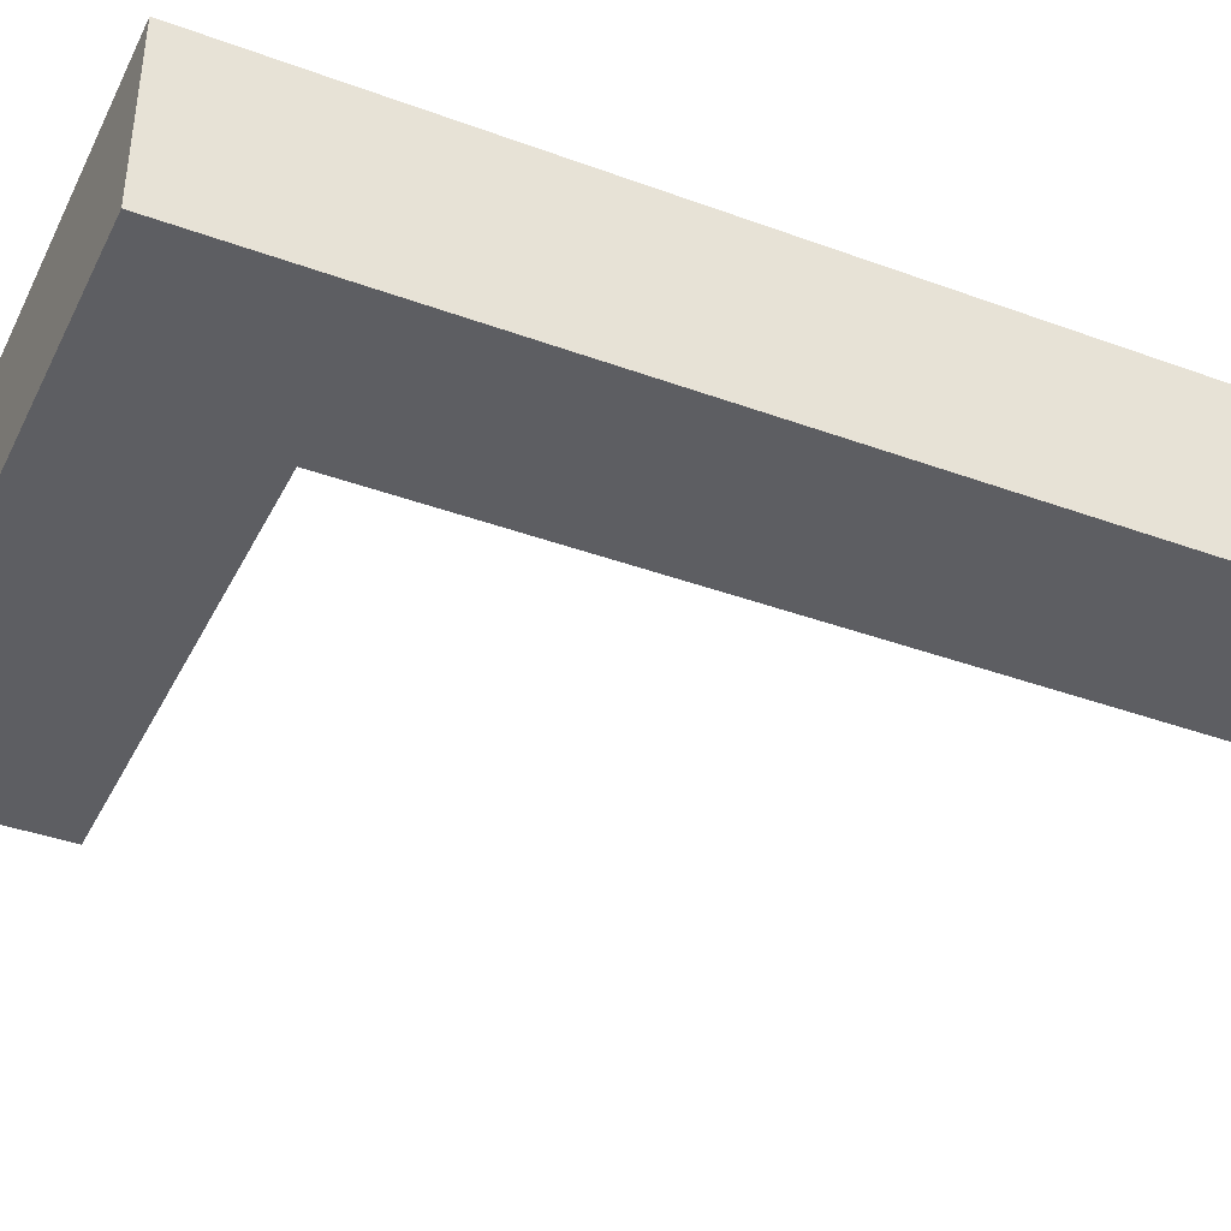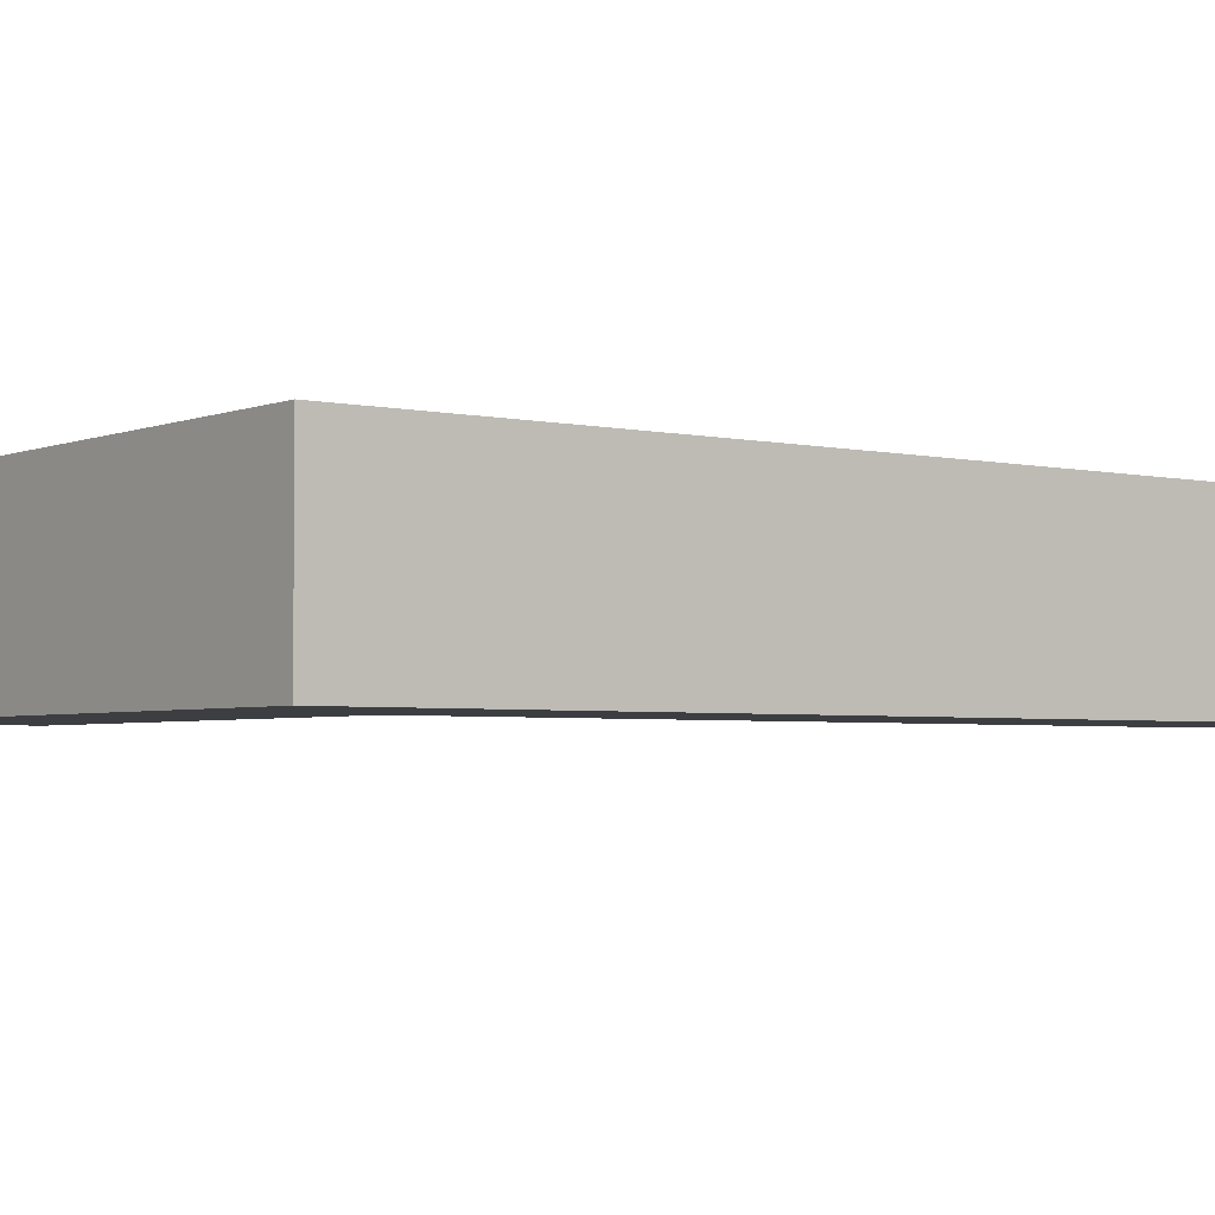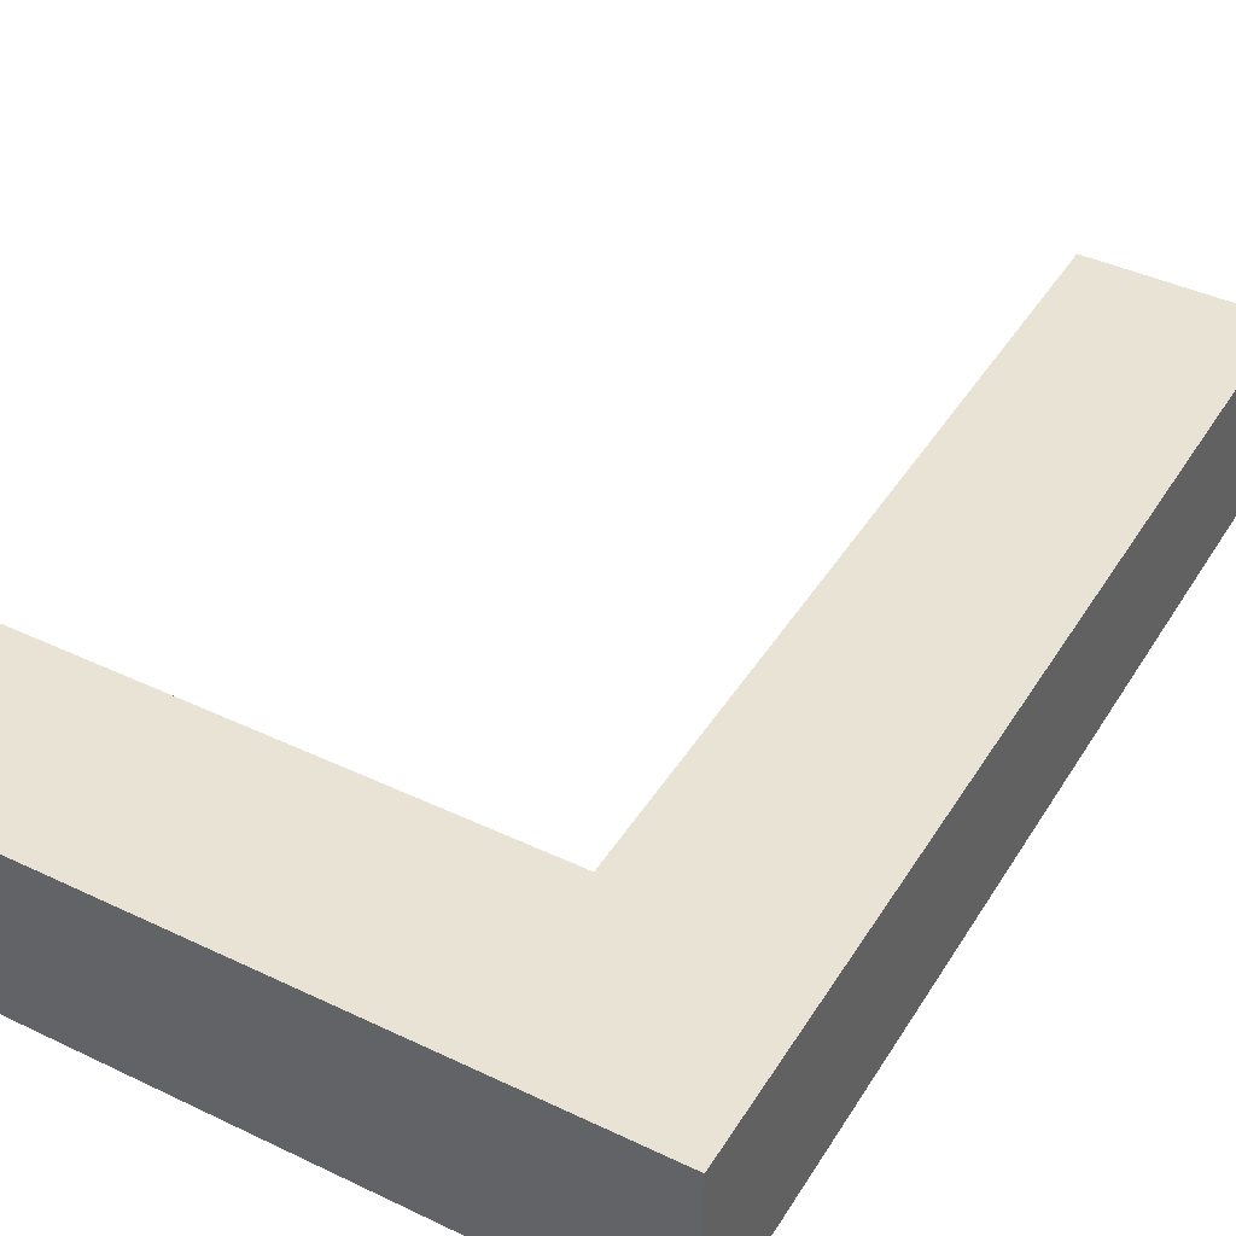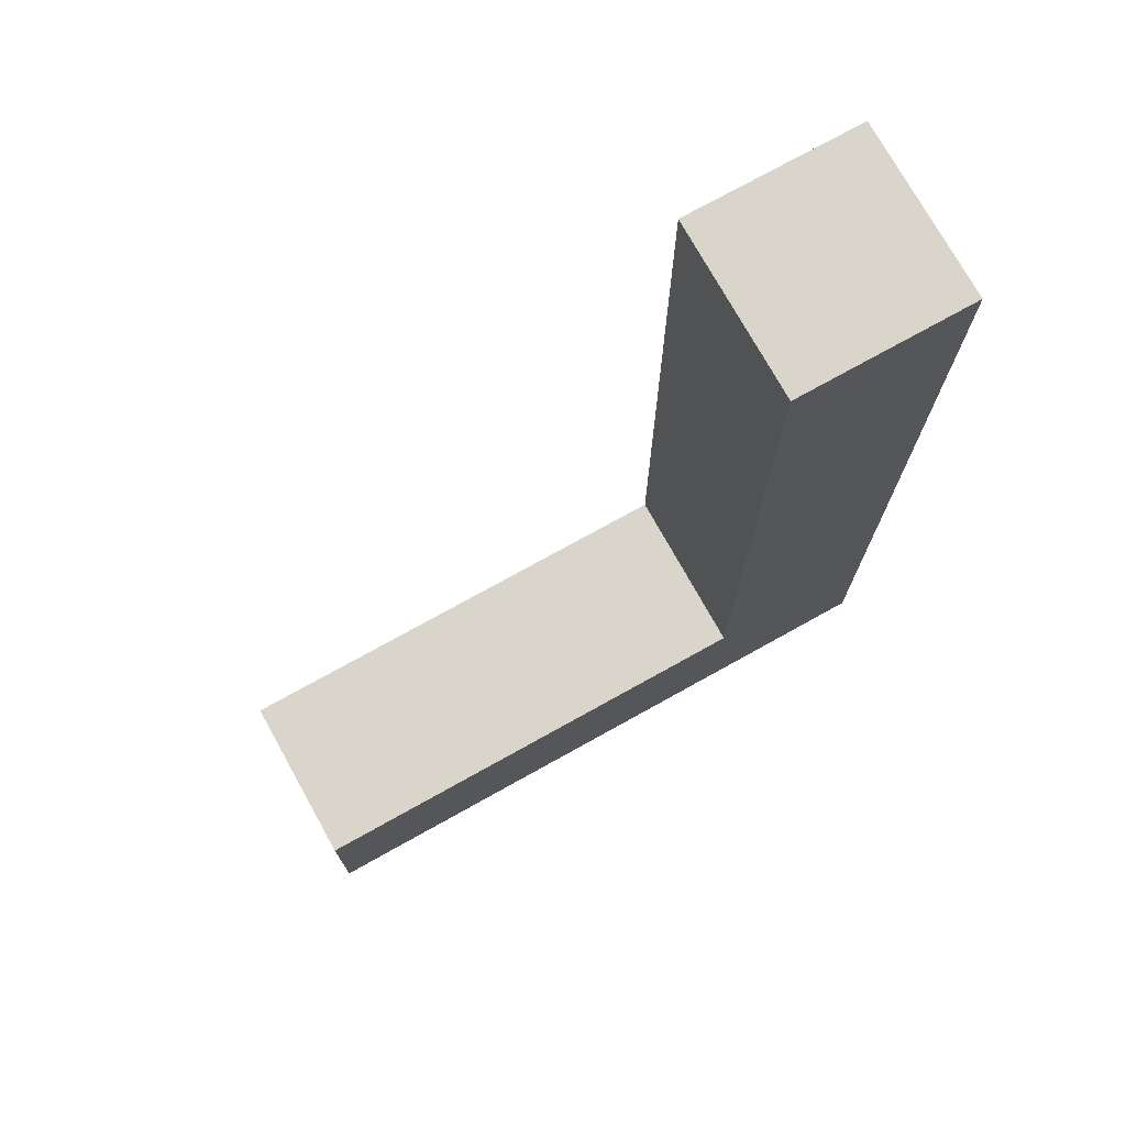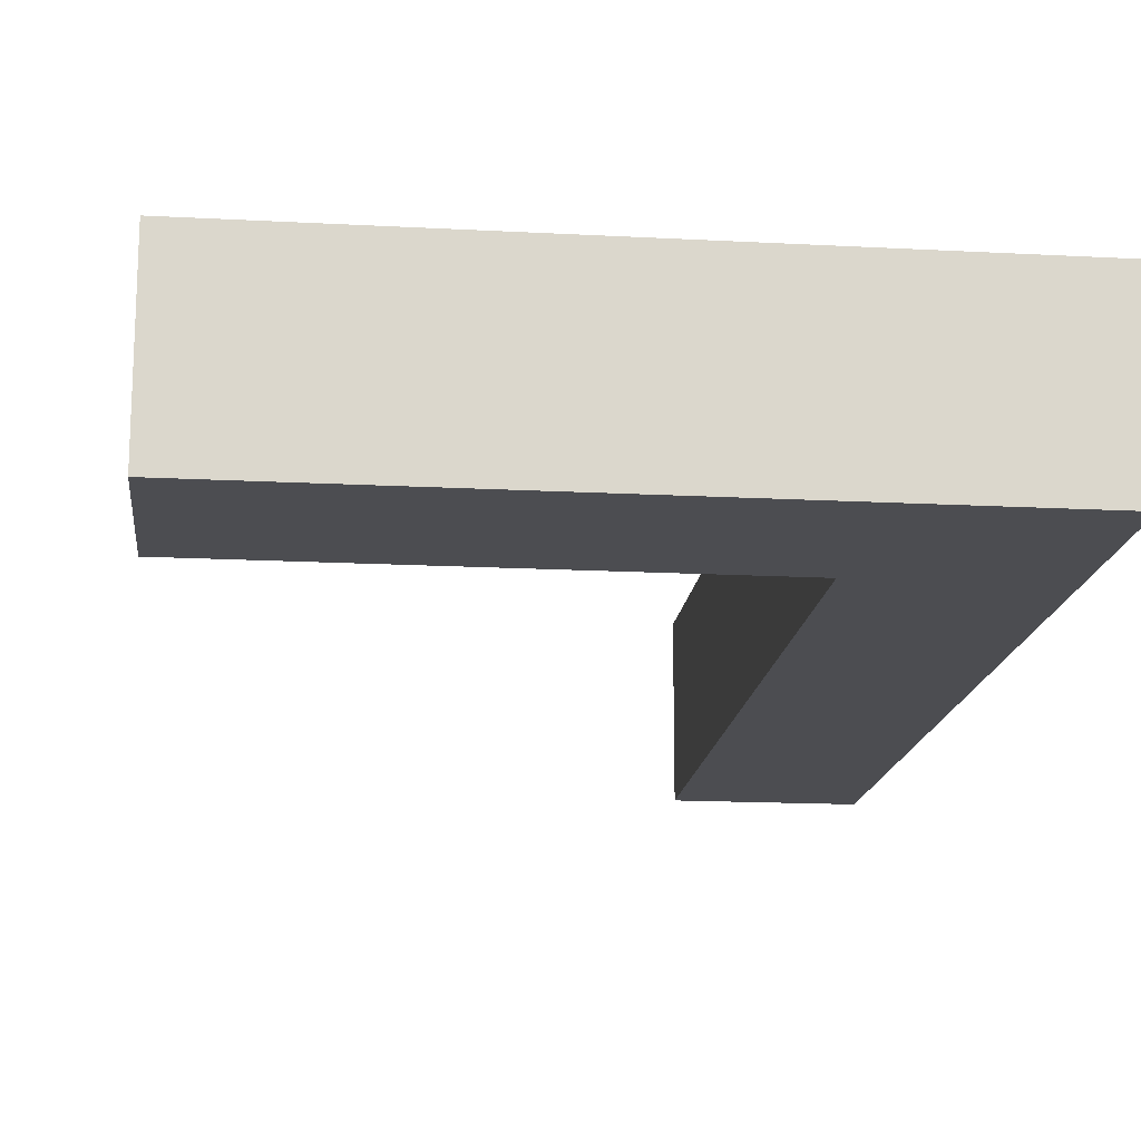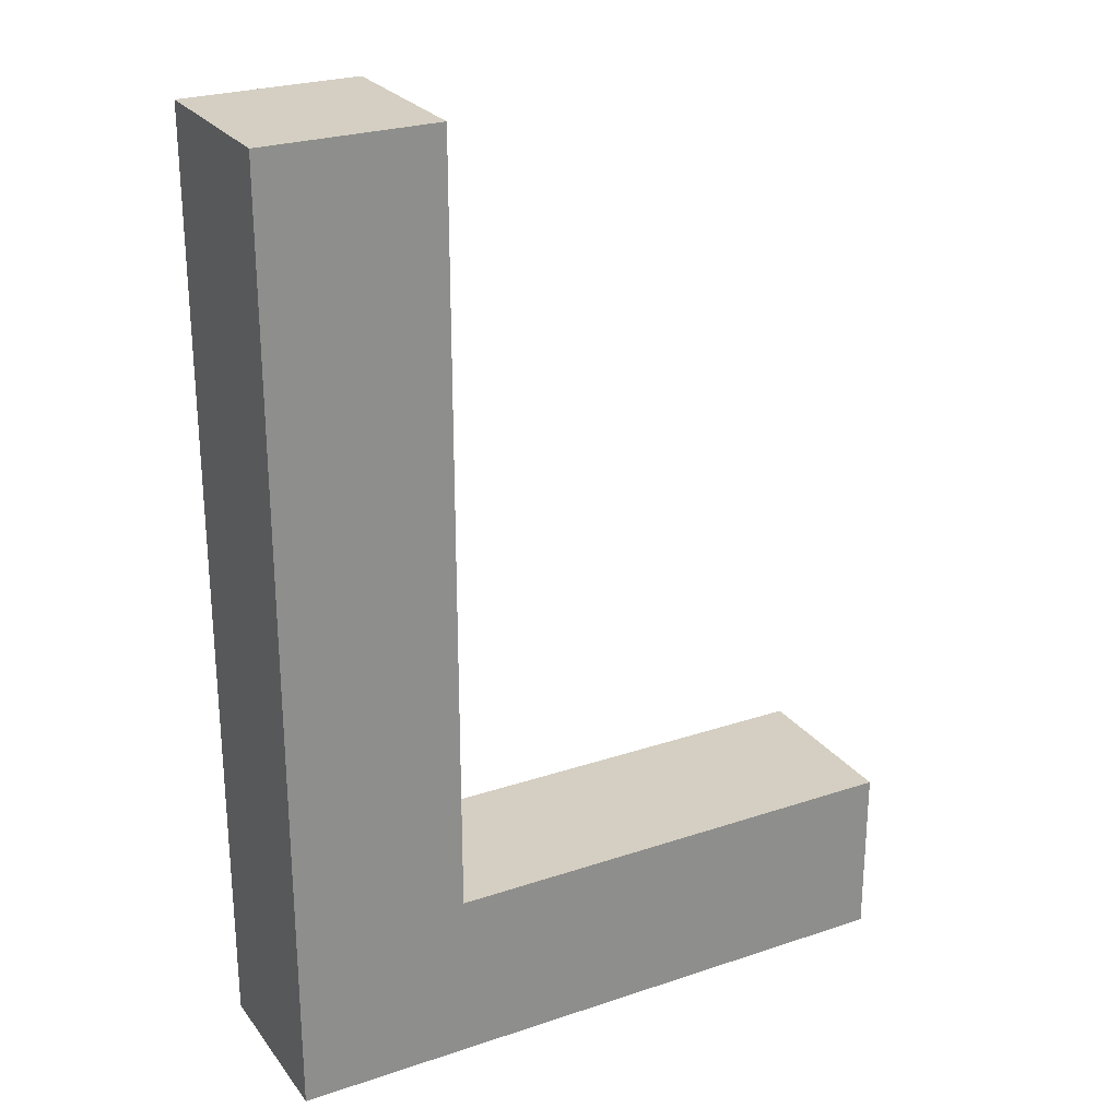
<metadata>
{"format":"obj","ext":"obj","renderer":"f3d","projection":"perspective","resolution":1024,"background":"white","views":[{"elev":-38.8,"azim":-114.7,"up":"+Y"},{"elev":-3.3,"azim":-127.4,"up":"+Y"},{"elev":42.3,"azim":-150.4,"up":"+Y"},{"elev":74.5,"azim":150.9,"up":"+Z"},{"elev":-16.2,"azim":173.7,"up":"+Y"},{"elev":25.7,"azim":-28.2,"up":"+Z"}]}
</metadata>
<code>
g default
v -0.3345 -0.03092 -0.01169
v -0.2727 -0.03092 -0.01169
v -0.3345 0.03092 -0.01169
v -0.2727 0.03092 -0.01169
v -0.3345 0.03092 -0.07352
v -0.2727 0.03092 -0.07352
v -0.3345 -0.03092 -0.07352
v -0.2727 -0.03092 -0.07352
v -0.3345 -0.03092 0.2627
v -0.2727 -0.03092 0.2627
v -0.2727 0.03092 0.2627
v -0.3345 0.03092 0.2627
v -0.1026 -0.03092 -0.07352
v -0.1026 -0.03092 -0.01169
v -0.1026 0.03092 -0.07352
v -0.1026 0.03092 -0.01169
g pCube3
f 9 10 11 12
f 3 4 6 5
f 5 6 8 7
f 7 8 2 1
f 14 13 15 16
f 7 1 3 5
f 1 2 10 9
f 2 4 11 10
f 4 3 12 11
f 3 1 9 12
f 2 8 13 14
f 8 6 15 13
f 6 4 16 15
f 4 2 14 16

</code>
